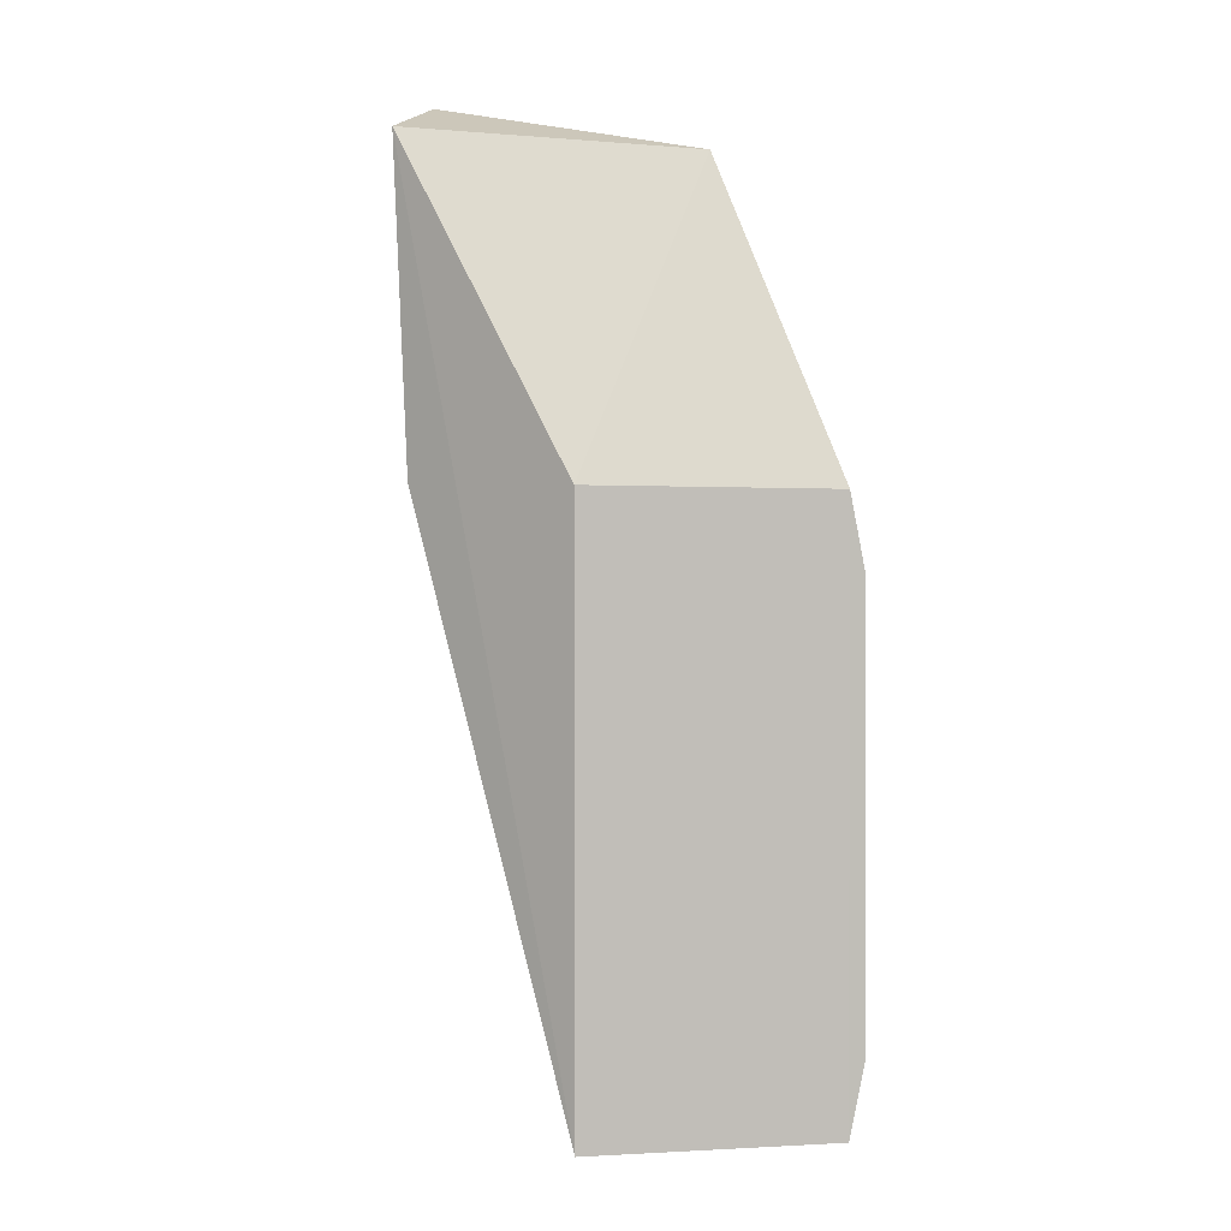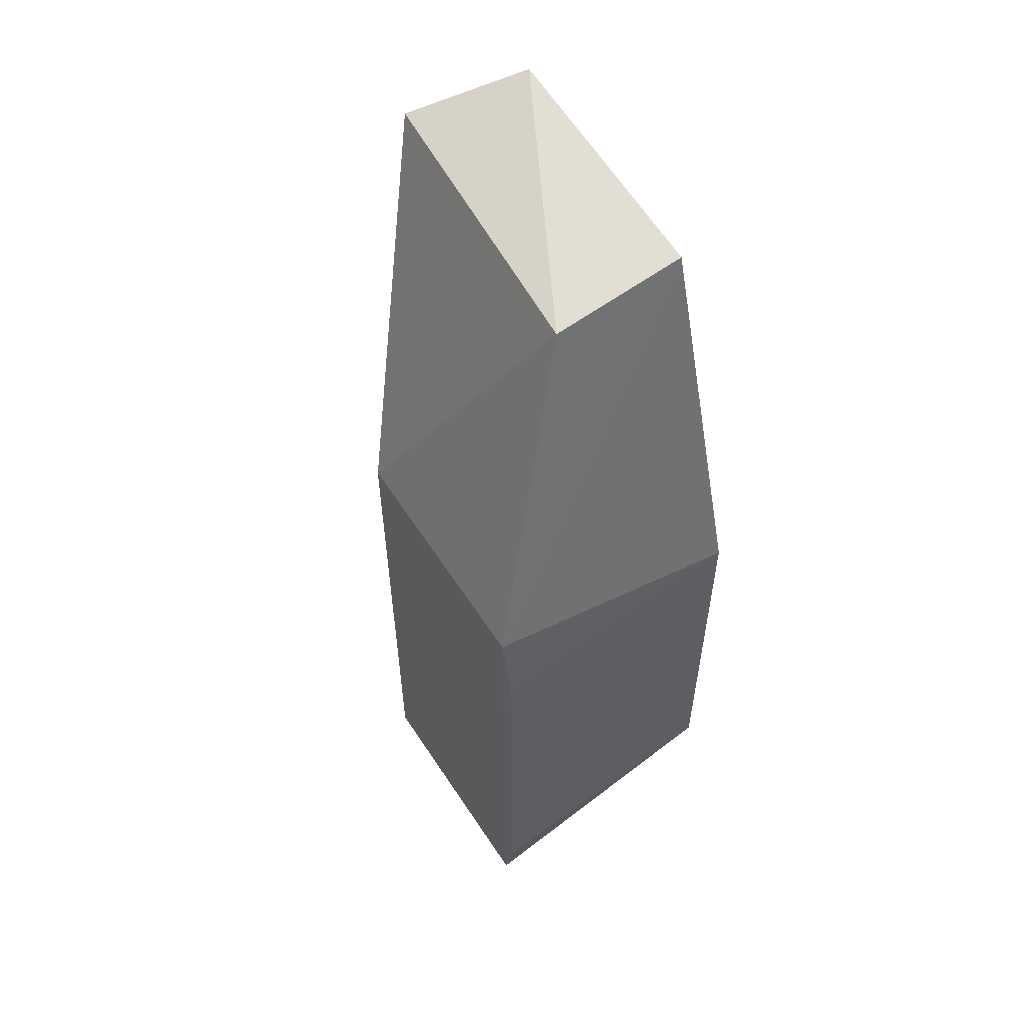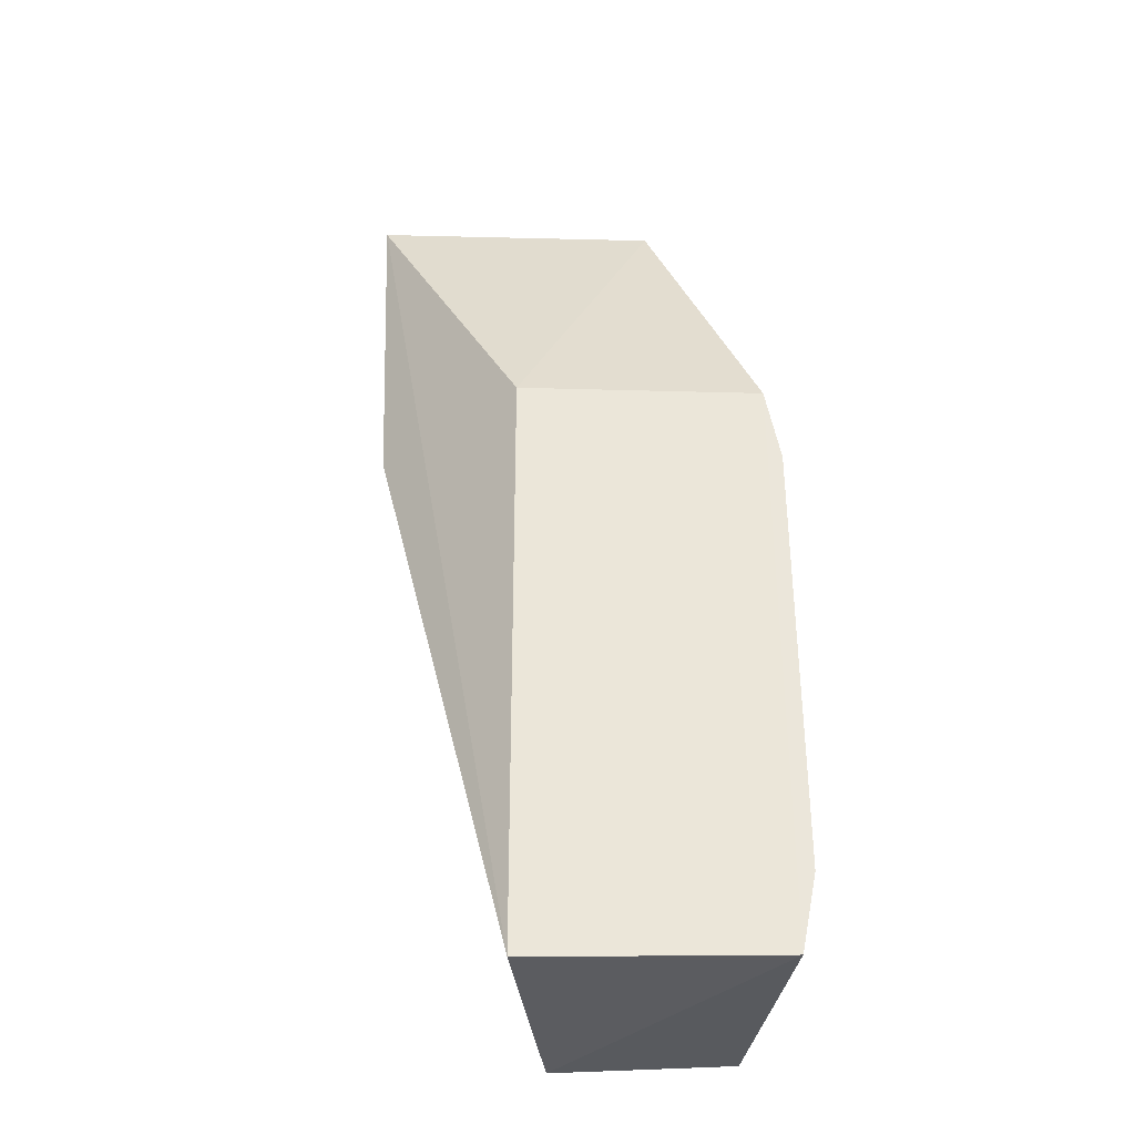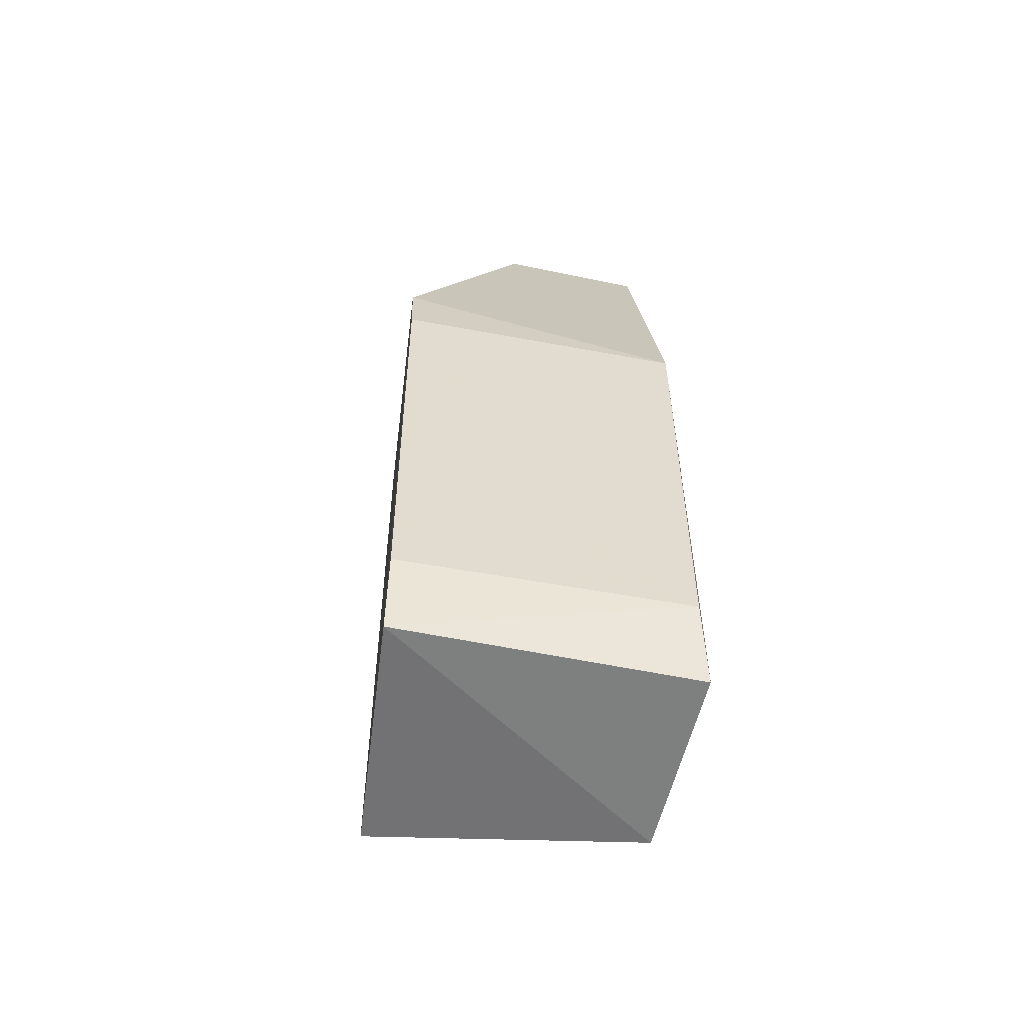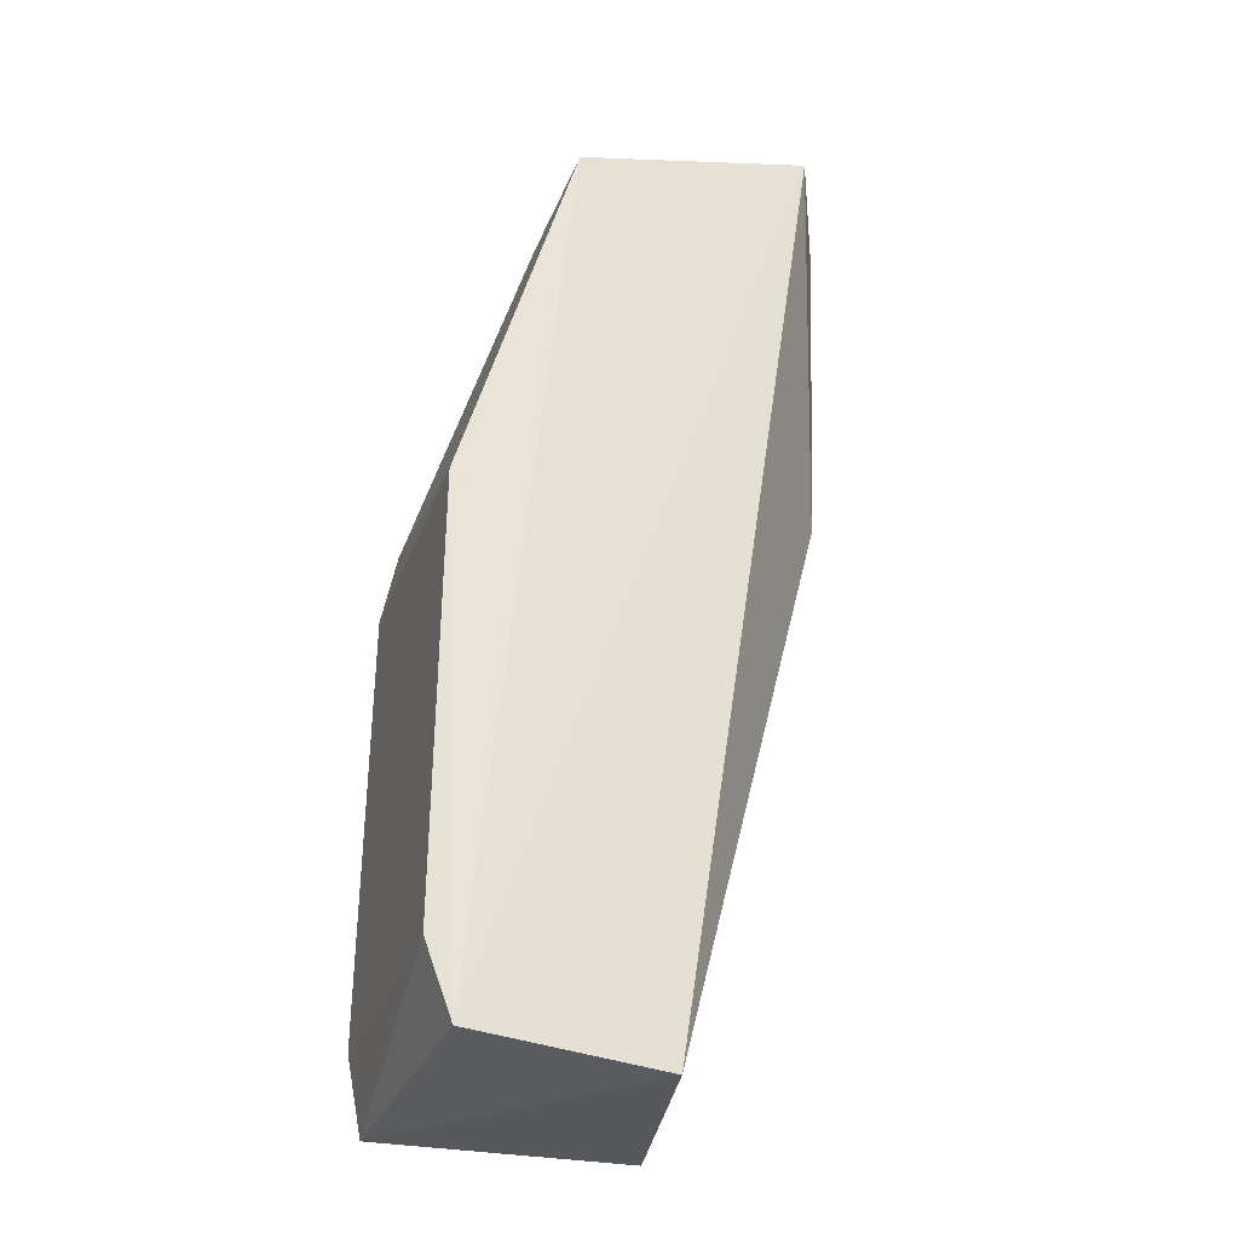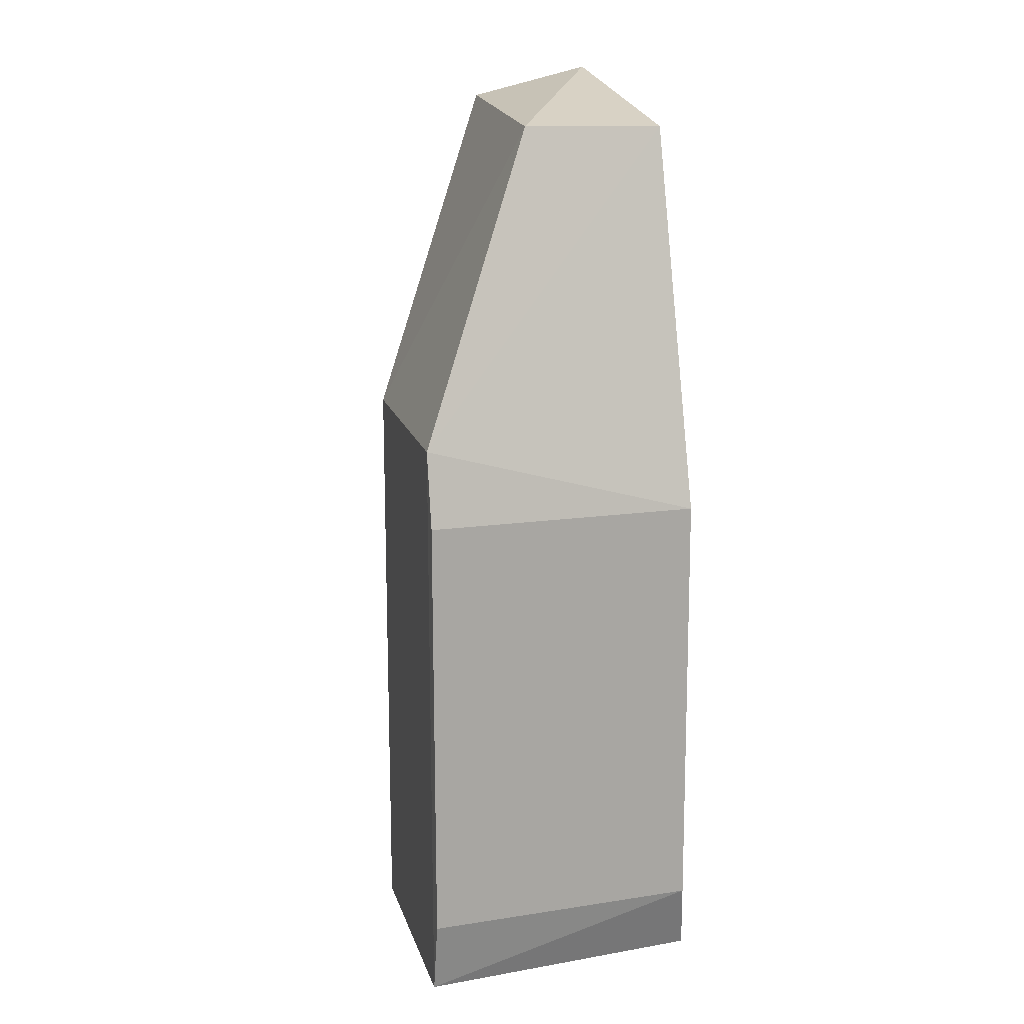
<metadata>
{"format":"obj","ext":"obj","renderer":"f3d","projection":"perspective","resolution":1024,"background":"white","views":[{"elev":4.5,"azim":-10.0,"up":"+Y"},{"elev":58.2,"azim":54.1,"up":"+Y"},{"elev":-32.4,"azim":-4.0,"up":"+Y"},{"elev":-54.8,"azim":79.8,"up":"+Y"},{"elev":-30.5,"azim":163.2,"up":"+Y"},{"elev":15.1,"azim":72.9,"up":"+Y"}]}
</metadata>
<code>
v 0.2339 -0.1539 -0.1644
v 0.2356 -0.1417 -0.2086
v 0.2179 -0.01229 -0.1853
v 0.1799 -0.004197 -0.2081
v 0.1948 -0.1544 -0.1665
v 0.217 -0.01269 -0.2088
v 0.2357 -0.07312 -0.1644
v 0.2026 -0.156 -0.2081
v 0.1722 -0.009335 -0.1903
v 0.2363 -0.1418 -0.1644
v 0.2333 -0.06108 -0.1644
v 0.235 -0.07327 -0.2086
v 0.2318 -0.1535 -0.2102
v 0.174 -0.06041 -0.1889
v 0.1948 -0.06041 -0.1665
f 6 4 3
f 8 1 5
f 9 3 4
f 10 7 1
f 10 1 2
f 10 2 7
f 11 5 1
f 11 1 7
f 11 6 3
f 12 7 2
f 12 11 7
f 12 6 11
f 13 2 1
f 13 1 8
f 13 12 2
f 13 6 12
f 13 8 4
f 13 4 6
f 14 8 5
f 14 5 9
f 14 9 4
f 14 4 8
f 15 9 5
f 15 5 11
f 15 11 3
f 15 3 9

</code>
